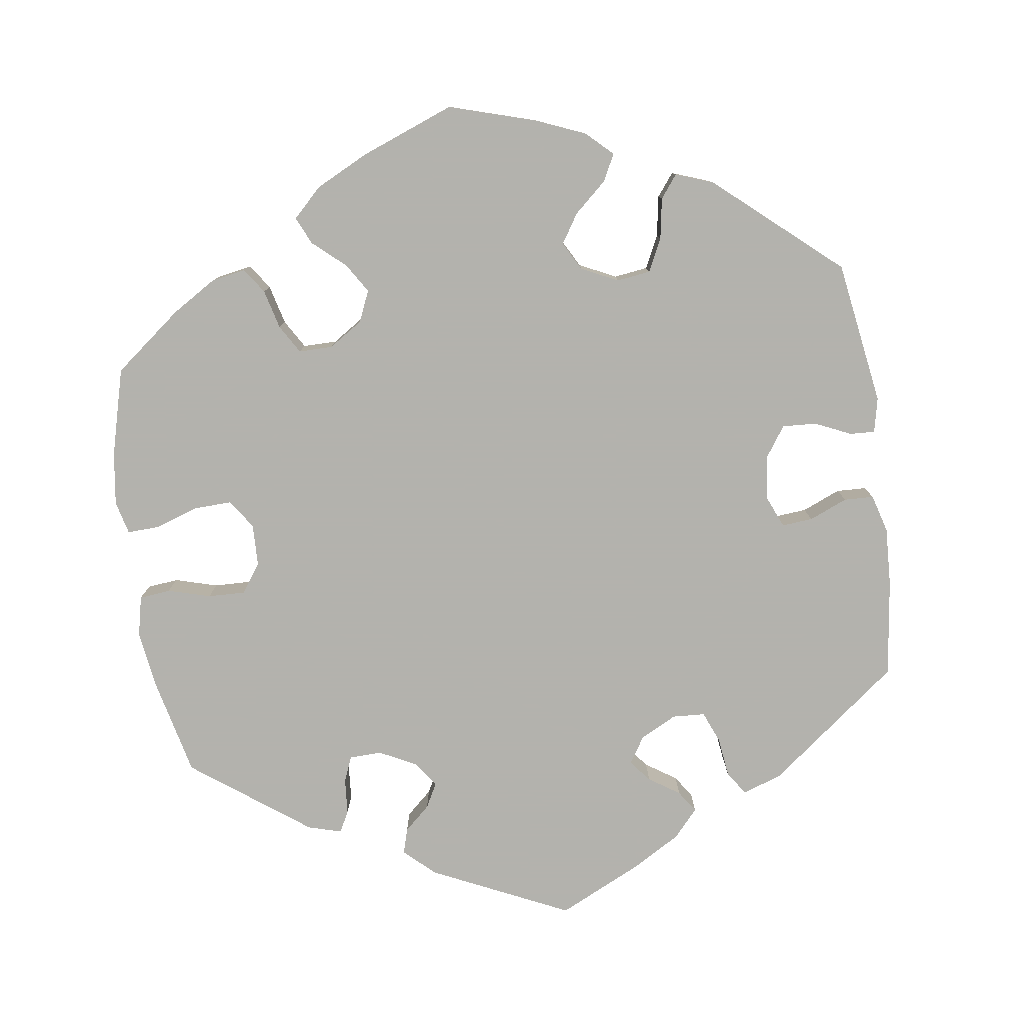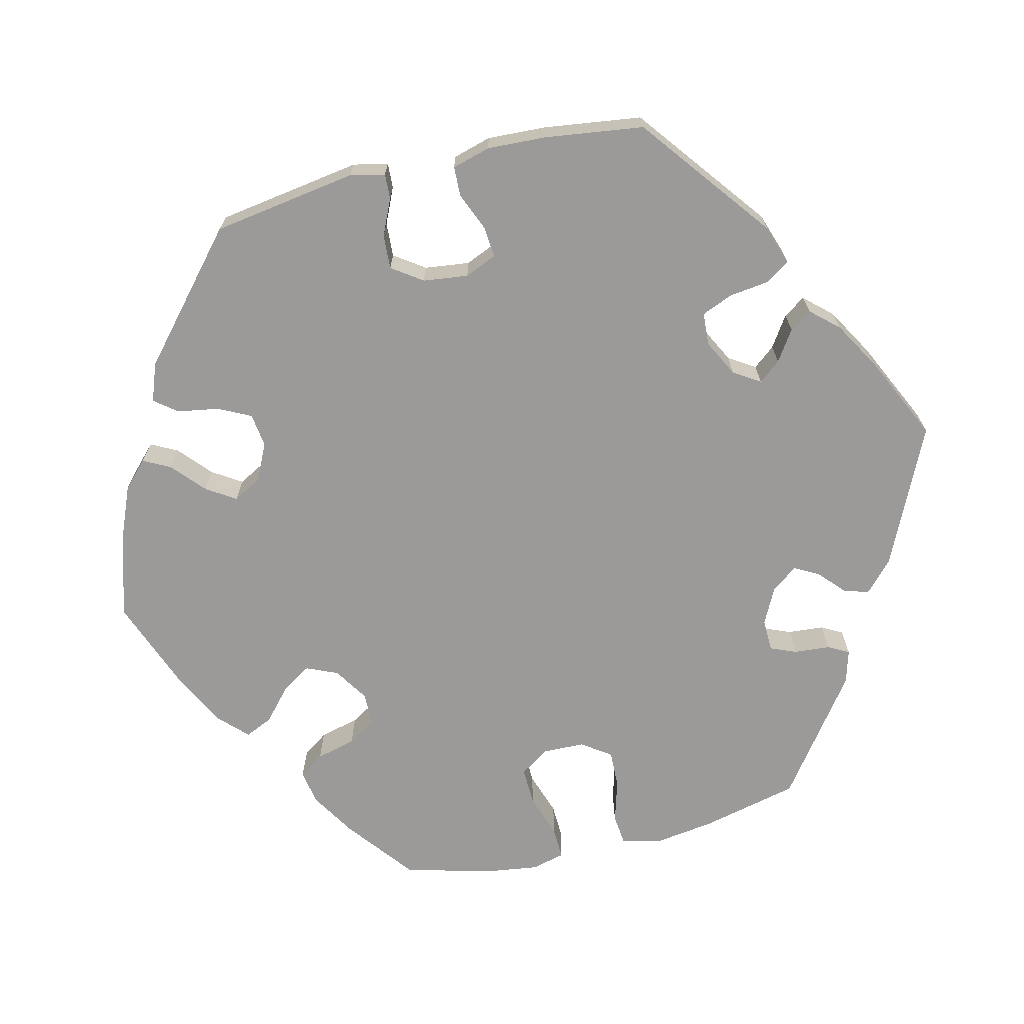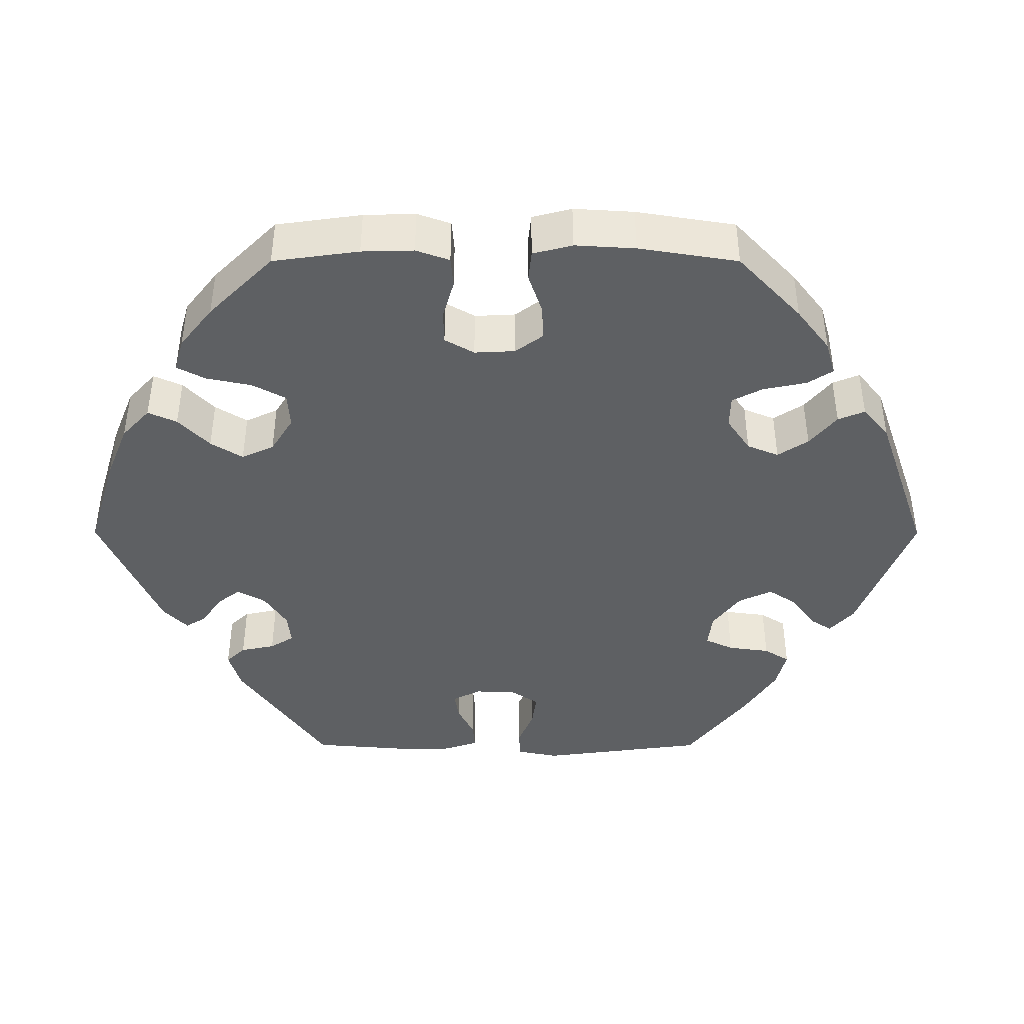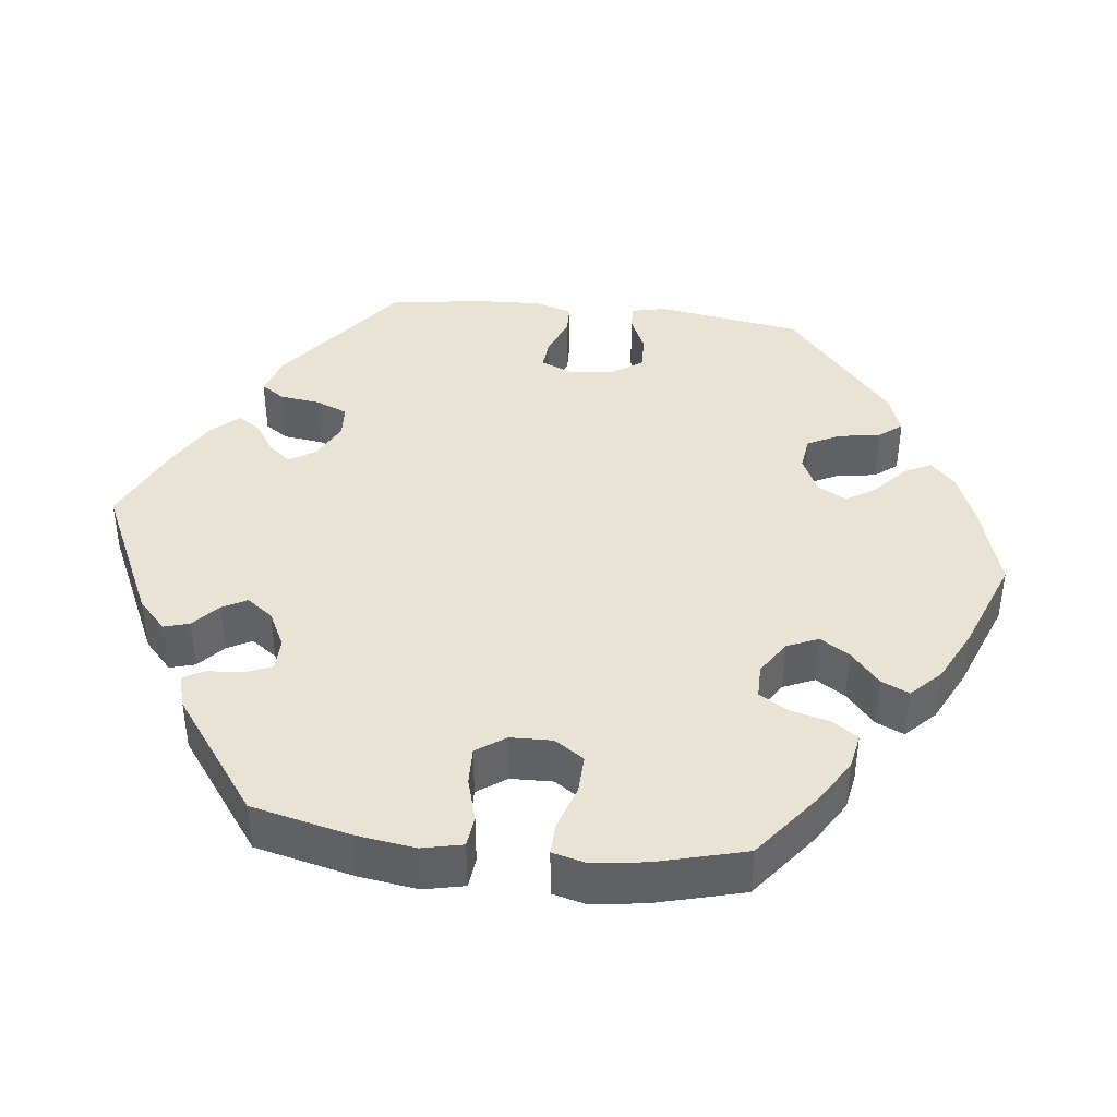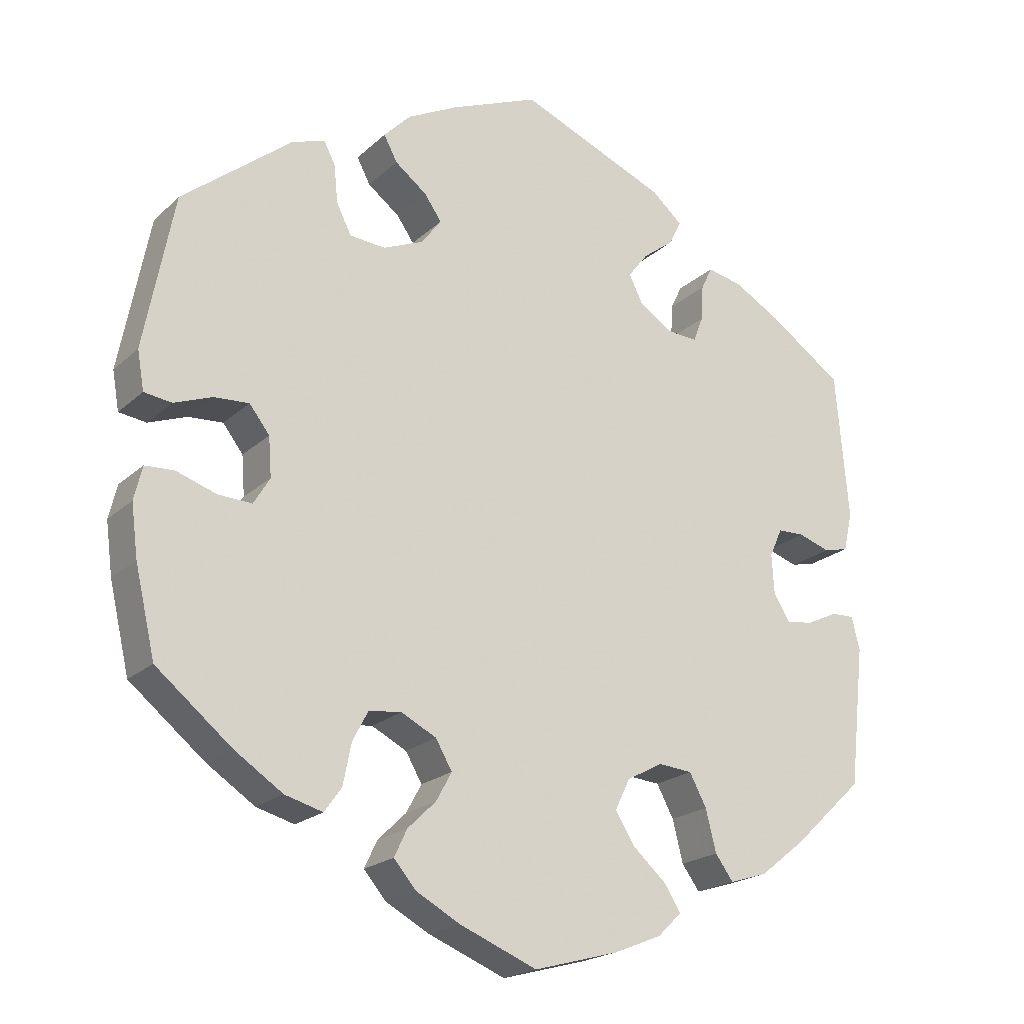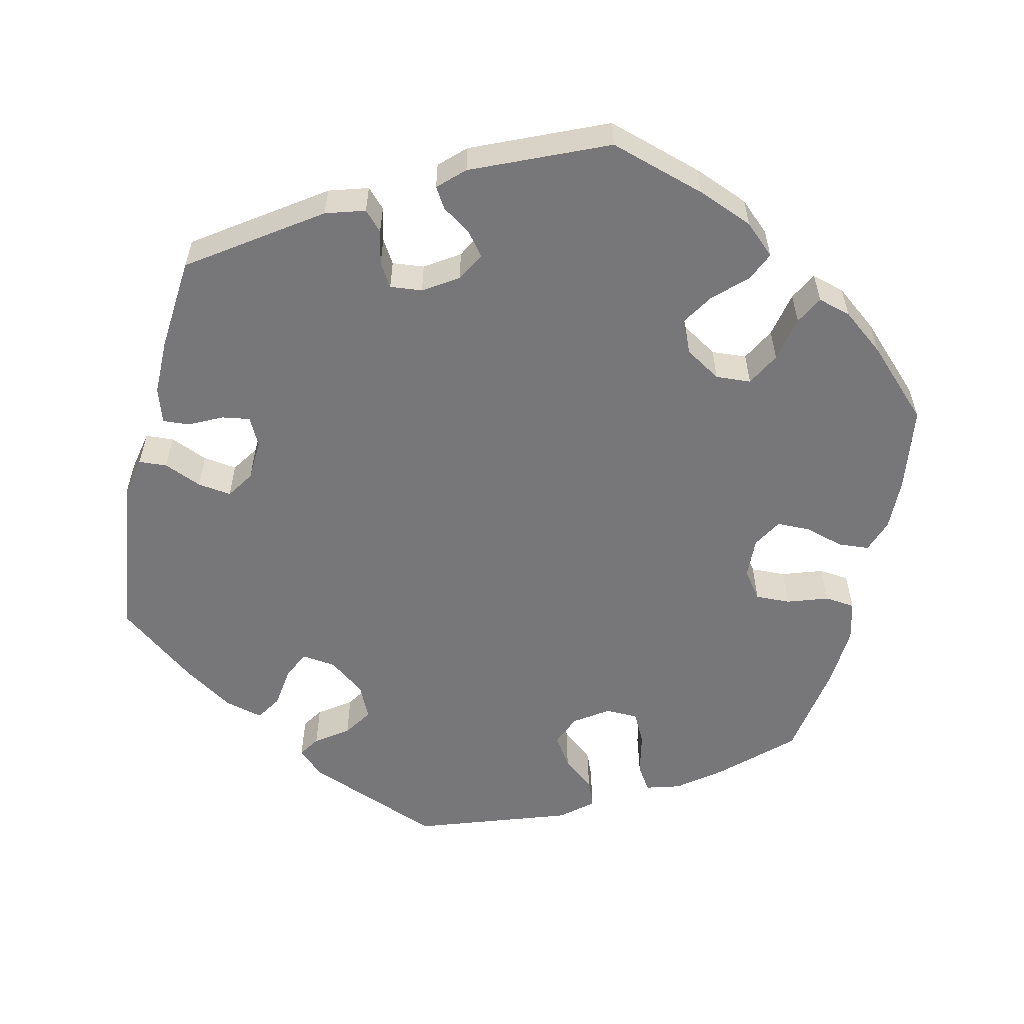
<metadata>
{"format":"obj","ext":"obj","renderer":"f3d","projection":"perspective","resolution":1024,"background":"white","views":[{"elev":-79.4,"azim":-111.9,"up":"+Y"},{"elev":-69.3,"azim":-16.4,"up":"+Y"},{"elev":-42.6,"azim":-150.1,"up":"+Y"},{"elev":41.2,"azim":156.7,"up":"+Y"},{"elev":-20.6,"azim":-32.5,"up":"+Z"},{"elev":-57.2,"azim":106.9,"up":"+Y"}]}
</metadata>
<code>
v 0.405 0.07 -0.378
v 0.344 0.07 -0.426
v 0.293 0.07 -0.442
v 0.269 0.07 -0.409
v 0.255 0.07 -0.353
v 0.232 0.07 -0.31
v 0.186 0.07 -0.306
v 0.138 0.07 -0.332
v 0.118 0.07 -0.373
v 0.144 0.07 -0.415
v 0.189 0.07 -0.455
v 0.211 0.07 -0.49
v 0.179 0.07 -0.521
v 0.115 0.07 -0.547
v 0.001 0.07 -0.578
v -0.103 0.07 -0.536
v -0.162 0.07 -0.504
v -0.192 0.07 -0.469
v -0.175 0.07 -0.433
v -0.137 0.07 -0.396
v -0.116 0.07 -0.358
v -0.138 0.07 -0.32
v -0.185 0.07 -0.296
v -0.229 0.07 -0.301
v -0.25 0.07 -0.341
v -0.261 0.07 -0.396
v -0.284 0.07 -0.428
v -0.335 0.07 -0.414
v -0.4 0.07 -0.371
v -0.501 0.07 -0.289
v -0.528 0.07 -0.173
v -0.537 0.07 -0.104
v -0.526 0.07 -0.059
v -0.487 0.07 -0.057
v -0.433 0.07 -0.075
v -0.388 0.07 -0.077
v -0.366 0.07 -0.041
v -0.37 0.07 0.012
v -0.397 0.07 0.047
v -0.444 0.07 0.044
v -0.495 0.07 0.025
v -0.532 0.07 0.03
v -0.541 0.07 0.082
v -0.501 0.07 0.289
v -0.353 0.07 0.408
v -0.309 0.07 0.422
v -0.294 0.07 0.393
v -0.289 0.07 0.342
v -0.269 0.07 0.302
v -0.221 0.07 0.298
v -0.167 0.07 0.321
v -0.14 0.07 0.357
v -0.163 0.07 0.39
v -0.206 0.07 0.423
v -0.224 0.07 0.457
v -0.188 0.07 0.494
v -0.12 0.07 0.529
v -0.001 0.07 0.578
v 0.198 0.07 0.496
v 0.239 0.07 0.46
v 0.223 0.07 0.427
v 0.181 0.07 0.395
v 0.154 0.07 0.36
v 0.173 0.07 0.322
v 0.218 0.07 0.293
v 0.259 0.07 0.291
v 0.272 0.07 0.325
v 0.275 0.07 0.373
v 0.29 0.07 0.404
v 0.337 0.07 0.394
v 0.4 0.07 0.358
v 0.5 0.07 0.289
v 0.517 0.07 0.091
v 0.505 0.07 0.039
v 0.472 0.07 0.031
v 0.429 0.07 0.045
v 0.393 0.07 0.044
v 0.376 0.07 0.006
v 0.379 0.07 -0.047
v 0.401 0.07 -0.083
v 0.437 0.07 -0.078
v 0.479 0.07 -0.058
v 0.51 0.07 -0.057
v 0.521 0.07 -0.101
v 0.5 0.07 -0.289
v 0.405 0 -0.378
v 0.344 0 -0.426
v 0.293 0 -0.442
v 0.269 0 -0.409
v 0.255 0 -0.353
v 0.232 0 -0.31
v 0.186 0 -0.306
v 0.138 0 -0.332
v 0.118 0 -0.373
v 0.144 0 -0.415
v 0.189 0 -0.455
v 0.211 0 -0.49
v 0.179 0 -0.521
v 0.115 0 -0.547
v 0.001 0 -0.578
v -0.103 0 -0.536
v -0.162 0 -0.504
v -0.192 0 -0.469
v -0.175 0 -0.433
v -0.137 0 -0.396
v -0.116 0 -0.358
v -0.138 0 -0.32
v -0.185 0 -0.296
v -0.229 0 -0.301
v -0.25 0 -0.341
v -0.261 0 -0.396
v -0.284 0 -0.428
v -0.335 0 -0.414
v -0.4 0 -0.371
v -0.501 0 -0.289
v -0.528 0 -0.173
v -0.537 0 -0.104
v -0.526 0 -0.059
v -0.487 0 -0.057
v -0.433 0 -0.075
v -0.388 0 -0.077
v -0.366 0 -0.041
v -0.37 0 0.012
v -0.397 0 0.047
v -0.444 0 0.044
v -0.495 0 0.025
v -0.532 0 0.03
v -0.541 0 0.082
v -0.501 0 0.289
v -0.353 0 0.408
v -0.309 0 0.422
v -0.294 0 0.393
v -0.289 0 0.342
v -0.269 0 0.302
v -0.221 0 0.298
v -0.167 0 0.321
v -0.14 0 0.357
v -0.163 0 0.39
v -0.206 0 0.423
v -0.224 0 0.457
v -0.188 0 0.494
v -0.12 0 0.529
v -0.001 0 0.578
v 0.198 0 0.496
v 0.239 0 0.46
v 0.223 0 0.427
v 0.181 0 0.395
v 0.154 0 0.36
v 0.173 0 0.322
v 0.218 0 0.293
v 0.259 0 0.291
v 0.272 0 0.325
v 0.275 0 0.373
v 0.29 0 0.404
v 0.337 0 0.394
v 0.4 0 0.358
v 0.5 0 0.289
v 0.517 0 0.091
v 0.505 0 0.039
v 0.472 0 0.031
v 0.429 0 0.045
v 0.393 0 0.044
v 0.376 0 0.006
v 0.379 0 -0.047
v 0.401 0 -0.083
v 0.437 0 -0.078
v 0.479 0 -0.058
v 0.51 0 -0.057
v 0.521 0 -0.101
v 0.5 0 -0.289
f 81 82 83 84
f 80 81 84 85
f 79 80 85 1
f 73 74 75 76
f 73 76 77
f 72 73 77
f 71 72 77 78
f 67 68 69 70
f 66 67 70 71
f 59 60 61 62
f 59 62 63
f 58 59 63
f 57 58 63 64
f 53 54 55 56
f 52 53 56 57
f 45 46 47 48
f 45 48 49
f 44 45 49
f 43 44 49 50
f 40 41 42 43
f 39 40 43 50
f 32 33 34 35
f 32 35 36
f 31 32 36
f 30 31 36
f 29 30 36 37
f 25 26 27 28
f 24 25 28 29
f 17 18 19 20
f 17 20 21
f 16 17 21
f 15 16 21
f 14 15 21
f 13 14 21 22
f 10 11 12 13
f 9 10 13 22
f 2 3 4 5
f 79 1 2 5
f 78 79 5 6
f 66 71 78 6
f 52 57 64
f 51 52 64 65
f 38 39 50 51
f 37 38 51 65
f 24 29 37 65
f 23 24 65 66
f 8 9 22 23
f 7 8 23 66
f 6 7 66
f 169 168 167 166
f 170 169 166 165
f 86 170 165 164
f 161 160 159 158
f 162 161 158
f 162 158 157
f 163 162 157 156
f 155 154 153 152
f 156 155 152 151
f 147 146 145 144
f 148 147 144
f 148 144 143
f 149 148 143 142
f 141 140 139 138
f 142 141 138 137
f 133 132 131 130
f 134 133 130
f 134 130 129
f 135 134 129 128
f 128 127 126 125
f 135 128 125 124
f 120 119 118 117
f 121 120 117
f 121 117 116
f 121 116 115
f 122 121 115 114
f 113 112 111 110
f 114 113 110 109
f 105 104 103 102
f 106 105 102
f 106 102 101
f 106 101 100
f 106 100 99
f 107 106 99 98
f 98 97 96 95
f 107 98 95 94
f 90 89 88 87
f 90 87 86 164
f 91 90 164 163
f 91 163 156 151
f 149 142 137
f 150 149 137 136
f 136 135 124 123
f 150 136 123 122
f 150 122 114 109
f 151 150 109 108
f 108 107 94 93
f 151 108 93 92
f 151 92 91
f 1 86 87 2
f 2 87 88 3
f 3 88 89 4
f 4 89 90 5
f 5 90 91 6
f 6 91 92 7
f 7 92 93 8
f 8 93 94 9
f 9 94 95 10
f 10 95 96 11
f 11 96 97 12
f 12 97 98 13
f 13 98 99 14
f 14 99 100 15
f 15 100 101 16
f 16 101 102 17
f 17 102 103 18
f 18 103 104 19
f 19 104 105 20
f 20 105 106 21
f 21 106 107 22
f 22 107 108 23
f 23 108 109 24
f 24 109 110 25
f 25 110 111 26
f 26 111 112 27
f 27 112 113 28
f 28 113 114 29
f 29 114 115 30
f 30 115 116 31
f 31 116 117 32
f 32 117 118 33
f 33 118 119 34
f 34 119 120 35
f 35 120 121 36
f 36 121 122 37
f 37 122 123 38
f 38 123 124 39
f 39 124 125 40
f 40 125 126 41
f 41 126 127 42
f 42 127 128 43
f 43 128 129 44
f 44 129 130 45
f 45 130 131 46
f 46 131 132 47
f 47 132 133 48
f 48 133 134 49
f 49 134 135 50
f 50 135 136 51
f 51 136 137 52
f 52 137 138 53
f 53 138 139 54
f 54 139 140 55
f 55 140 141 56
f 56 141 142 57
f 57 142 143 58
f 58 143 144 59
f 59 144 145 60
f 60 145 146 61
f 61 146 147 62
f 62 147 148 63
f 63 148 149 64
f 64 149 150 65
f 65 150 151 66
f 66 151 152 67
f 67 152 153 68
f 68 153 154 69
f 69 154 155 70
f 70 155 156 71
f 71 156 157 72
f 72 157 158 73
f 73 158 159 74
f 74 159 160 75
f 75 160 161 76
f 76 161 162 77
f 77 162 163 78
f 78 163 164 79
f 79 164 165 80
f 80 165 166 81
f 81 166 167 82
f 82 167 168 83
f 83 168 169 84
f 84 169 170 85
f 85 170 86 1

</code>
